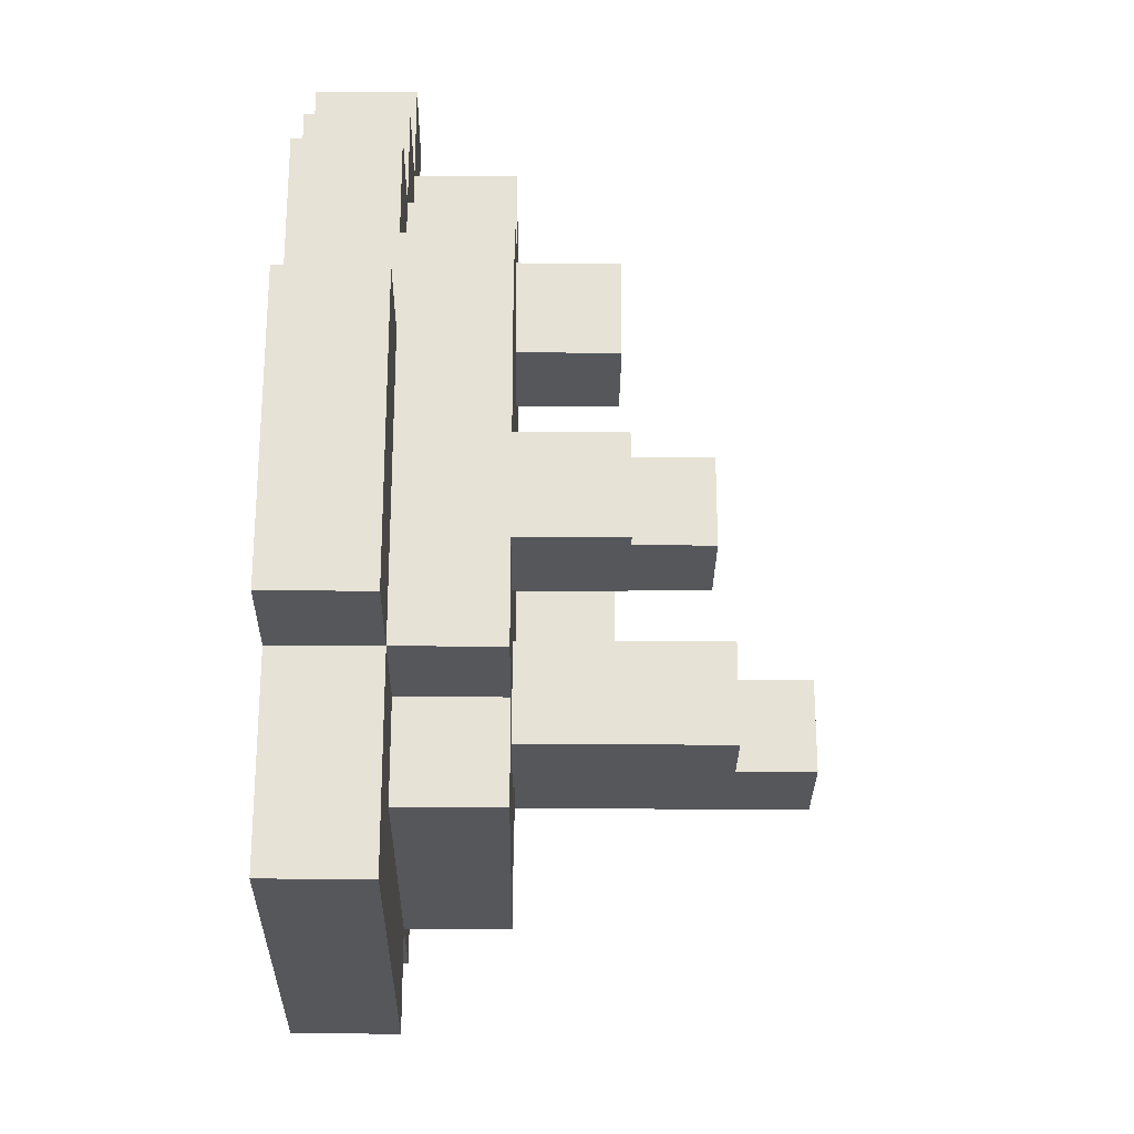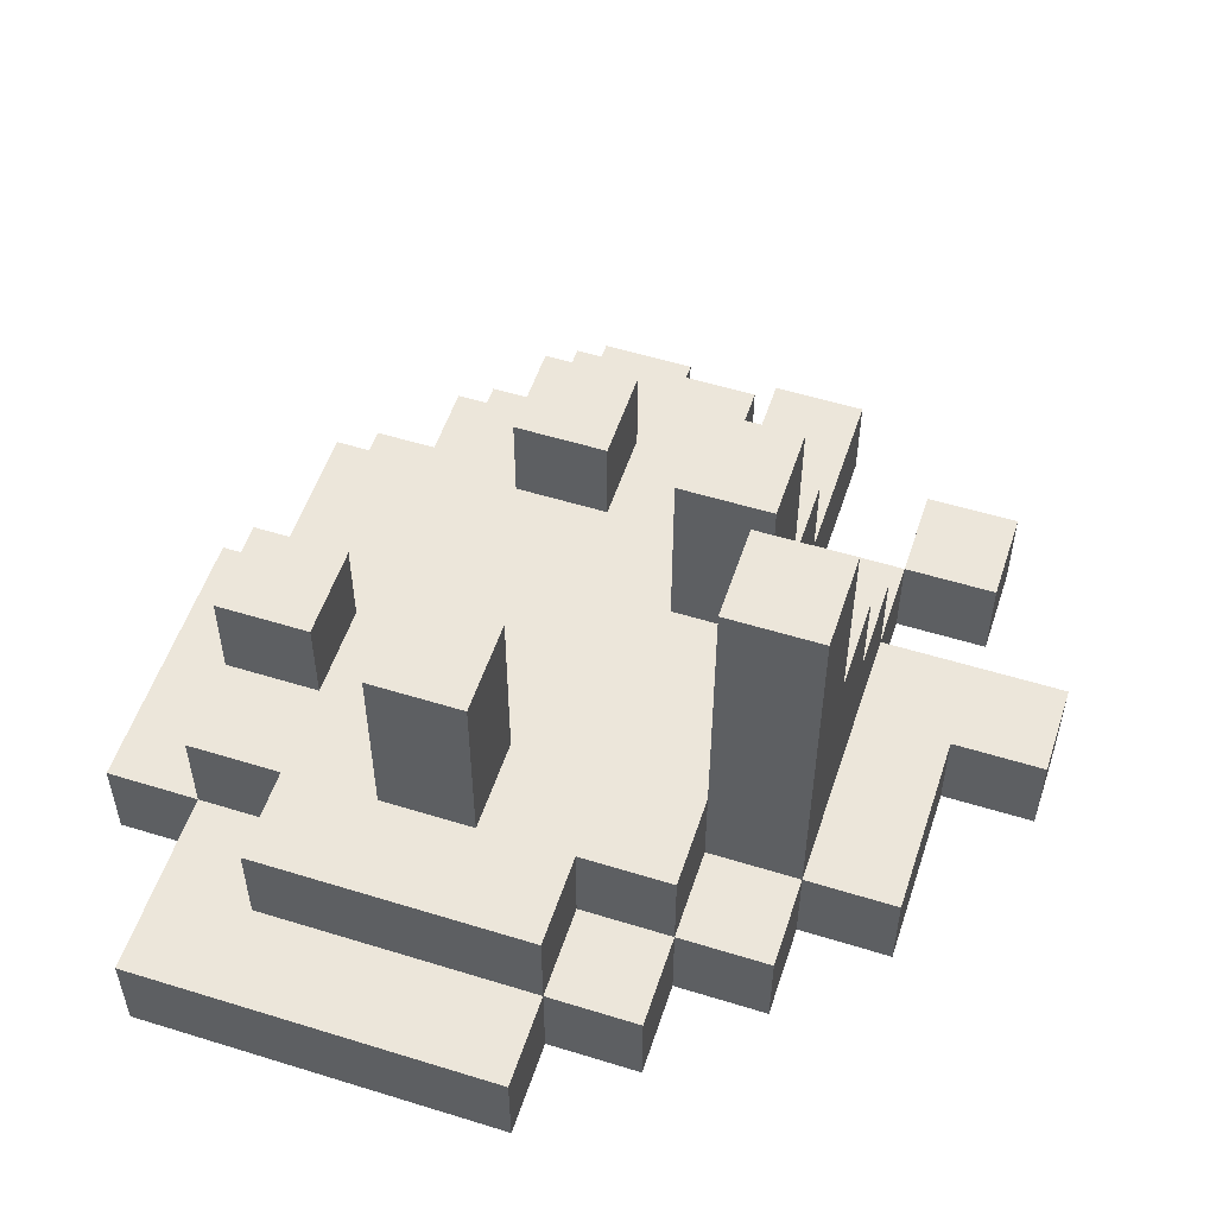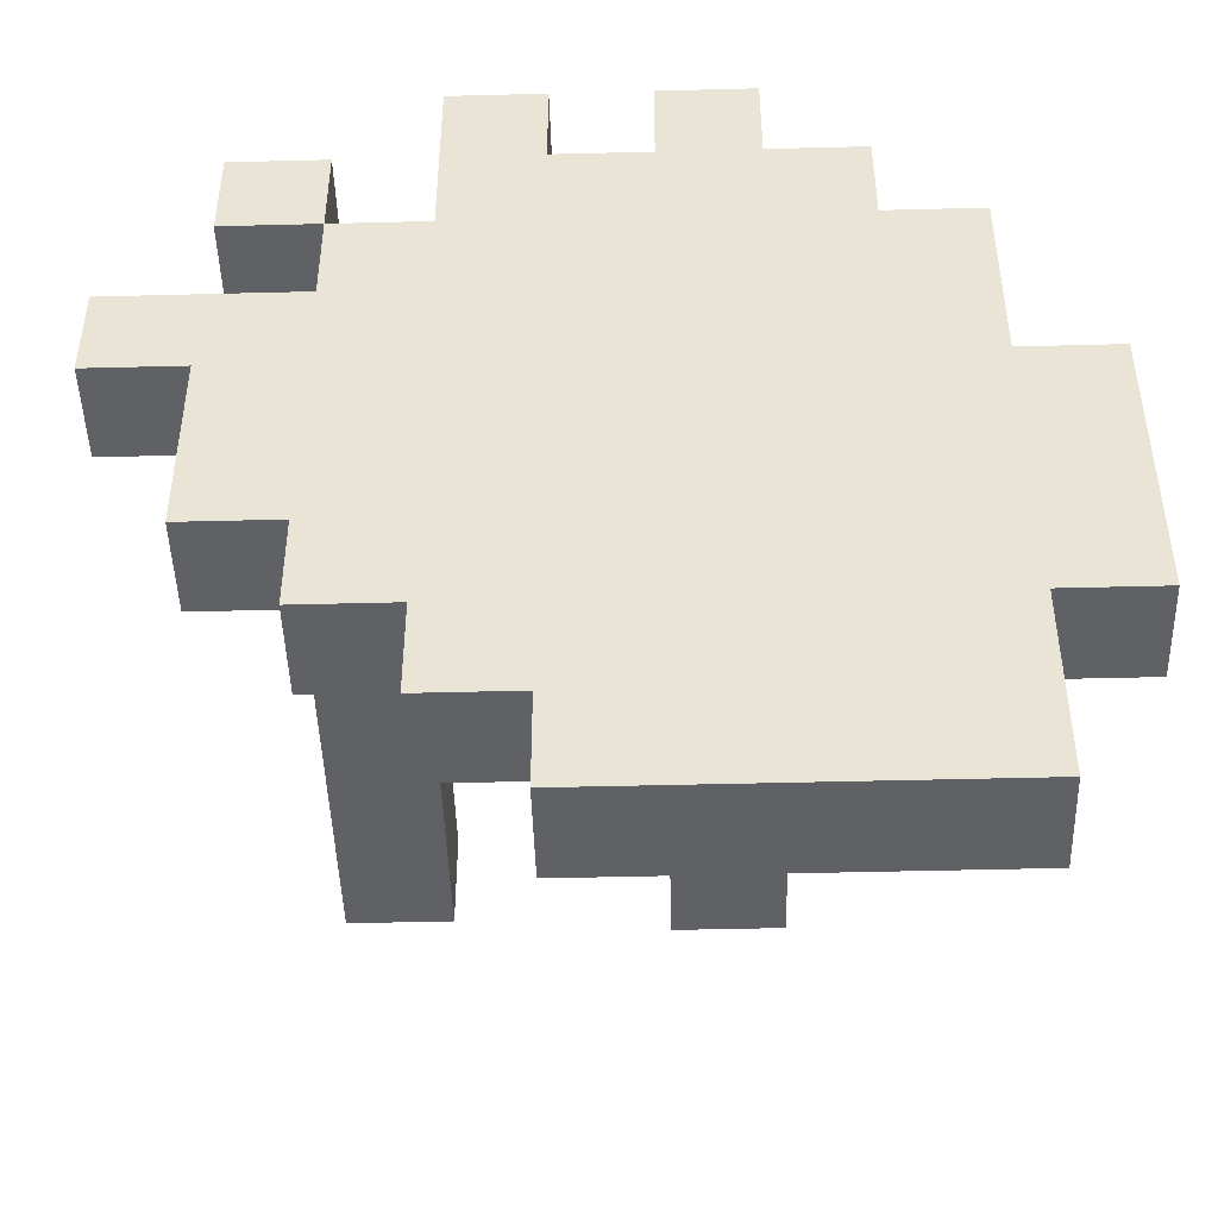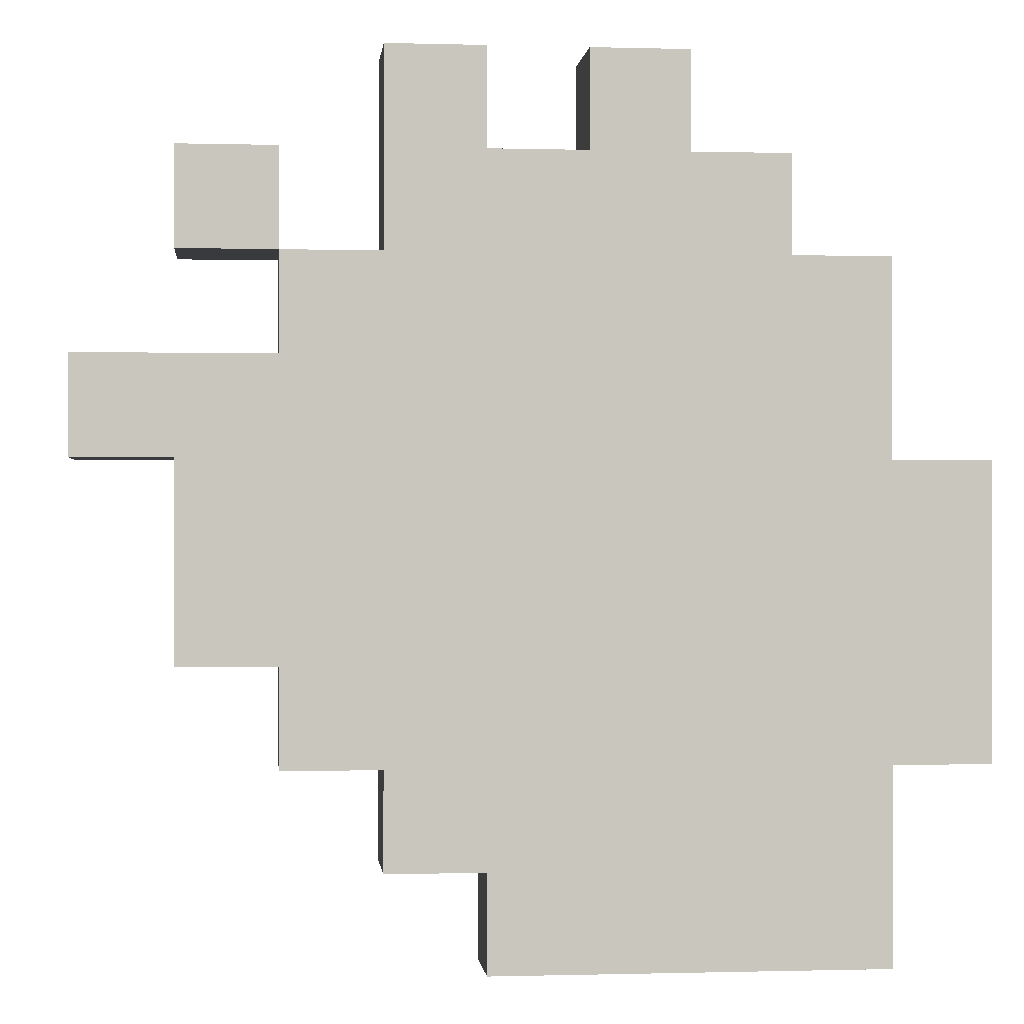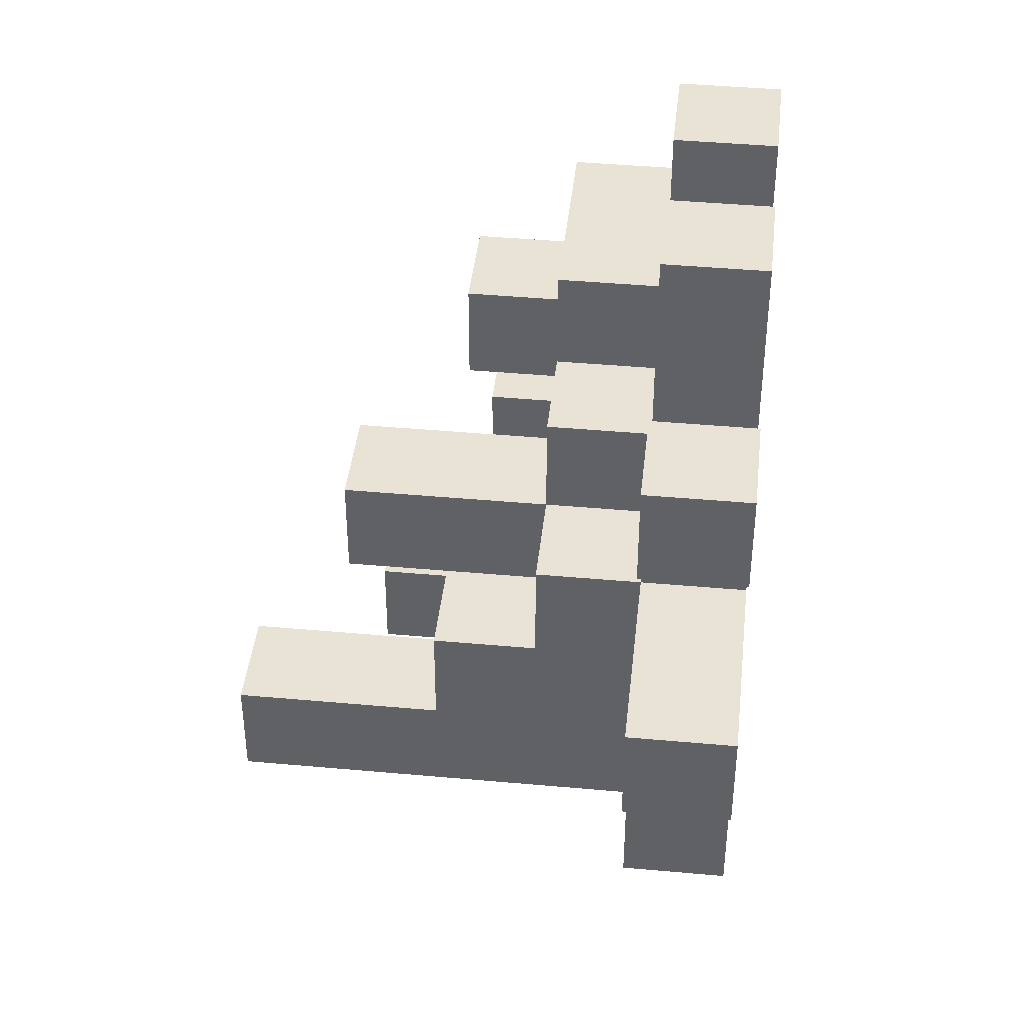
<metadata>
{"format":"obj","ext":"obj","renderer":"f3d","projection":"perspective","resolution":1024,"background":"white","views":[{"elev":-26.9,"azim":89.4,"up":"+Z"},{"elev":54.2,"azim":-161.8,"up":"+Y"},{"elev":-46.4,"azim":1.7,"up":"+Z"},{"elev":-0.4,"azim":-5.9,"up":"+Z"},{"elev":42.2,"azim":-83.8,"up":"+Z"}]}
</metadata>
<code>
v -4.5 0 1.5
v -4.5 0 0.5
v -4.5 1 1.5
v -4.5 1 0.5
v -3.5 0 3.5
v -3.5 0 2.5
v -3.5 0 0.5
v -3.5 0 -1.5
v -3.5 1 3.5
v -3.5 1 2.5
v -3.5 1 0.5
v -3.5 1 -1.5
v -2.5 0 2.5
v -2.5 0 1.5
v -2.5 0 -1.5
v -2.5 0 -2.5
v -2.5 1 2.5
v -2.5 1 1.5
v -2.5 1 0.5
v -2.5 1 -0.5
v -2.5 1 -1.5
v -2.5 1 -2.5
v -2.5 2 1.5
v -2.5 2 0.5
v -2.5 3 0.5
v -2.5 3 -0.5
v -2.5 5 -0.5
v -2.5 5 -1.5
v -1.5 0 4.5
v -1.5 0 2.5
v -1.5 0 -2.5
v -1.5 0 -3.5
v -1.5 1 4.5
v -1.5 1 2.5
v -1.5 1 1.5
v -1.5 1 -1.5
v -1.5 1 -2.5
v -1.5 1 -3.5
v -1.5 2 2.5
v -1.5 2 1.5
v -1.5 2 0.5
v -1.5 2 -1.5
v -1.5 2 -2.5
v -1.5 3 0.5
v -1.5 4 1.5
v -1.5 4 0.5
v -0.5 0 -3.5
v -0.5 0 -4.5
v -0.5 1 3.5
v -0.5 1 2.5
v -0.5 1 -2.5
v -0.5 1 -3.5
v -0.5 1 -4.5
v -0.5 2 3.5
v -0.5 2 2.5
v -0.5 2 -2.5
v -0.5 2 -3.5
v 0.5 0 4.5
v 0.5 0 3.5
v 0.5 1 4.5
v 0.5 1 3.5
v 0.5 2 2.5
v 0.5 2 1.5
v 0.5 2 -1.5
v 0.5 2 -2.5
v 0.5 3 2.5
v 0.5 3 1.5
v 0.5 4 -1.5
v 0.5 4 -2.5
v 2.5 2 -0.5
v 2.5 2 -1.5
v 2.5 3 -0.5
v 2.5 3 -1.5
v -2.5 0 3.5
v -2.5 0 2.5
v -2.5 1 3.5
v -2.5 1 2.5
v -1.5 2 0.5
v -1.5 2 -0.5
v -1.5 2 -1.5
v -1.5 3 0.5
v -1.5 3 -0.5
v -1.5 5 -0.5
v -1.5 5 -1.5
v -0.5 0 4.5
v -0.5 0 3.5
v -0.5 1 4.5
v -0.5 1 3.5
v -0.5 2 1.5
v -0.5 2 0.5
v -0.5 4 1.5
v -0.5 4 0.5
v 1.5 0 4.5
v 1.5 0 3.5
v 1.5 1 4.5
v 1.5 1 3.5
v 1.5 1 2.5
v 1.5 2 3.5
v 1.5 2 2.5
v 1.5 2 1.5
v 1.5 2 -1.5
v 1.5 2 -2.5
v 1.5 3 2.5
v 1.5 3 1.5
v 1.5 4 -1.5
v 1.5 4 -2.5
v 2.5 0 3.5
v 2.5 0 2.5
v 2.5 1 3.5
v 2.5 1 2.5
v 2.5 1 1.5
v 2.5 1 -2.5
v 2.5 1 -3.5
v 2.5 2 2.5
v 2.5 2 1.5
v 2.5 2 -2.5
v 2.5 2 -3.5
v 3.5 0 2.5
v 3.5 0 0.5
v 3.5 0 -2.5
v 3.5 0 -4.5
v 3.5 1 2.5
v 3.5 1 1.5
v 3.5 1 0.5
v 3.5 1 -2.5
v 3.5 1 -4.5
v 3.5 2 1.5
v 3.5 2 -0.5
v 3.5 2 -1.5
v 3.5 2 -2.5
v 3.5 3 -0.5
v 3.5 3 -1.5
v 4.5 0 0.5
v 4.5 0 -2.5
v 4.5 1 0.5
v 4.5 1 -2.5
v -1.5 0 4.5
v -1.5 1 4.5
v -0.5 0 4.5
v -0.5 1 4.5
v 0.5 0 4.5
v 0.5 1 4.5
v 1.5 0 4.5
v 1.5 1 4.5
v -3.5 0 3.5
v -3.5 1 3.5
v -2.5 0 3.5
v -2.5 1 3.5
v -0.5 0 3.5
v -0.5 1 3.5
v -0.5 2 3.5
v 0.5 0 3.5
v 0.5 1 3.5
v 1.5 0 3.5
v 1.5 1 3.5
v 1.5 2 3.5
v 2.5 0 3.5
v 2.5 1 3.5
v -2.5 0 2.5
v -2.5 1 2.5
v -1.5 0 2.5
v -1.5 1 2.5
v -1.5 2 2.5
v -0.5 1 2.5
v -0.5 2 2.5
v 0.5 2 2.5
v 0.5 3 2.5
v 1.5 1 2.5
v 1.5 2 2.5
v 1.5 3 2.5
v 2.5 0 2.5
v 2.5 1 2.5
v 2.5 2 2.5
v 3.5 0 2.5
v 3.5 1 2.5
v -4.5 0 1.5
v -4.5 1 1.5
v -2.5 0 1.5
v -2.5 1 1.5
v -2.5 2 1.5
v -1.5 1 1.5
v -1.5 2 1.5
v -1.5 4 1.5
v -0.5 2 1.5
v -0.5 4 1.5
v 2.5 1 1.5
v 2.5 2 1.5
v 3.5 1 1.5
v 3.5 2 1.5
v -2.5 2 0.5
v -2.5 3 0.5
v -1.5 2 0.5
v -1.5 3 0.5
v 3.5 0 0.5
v 3.5 1 0.5
v 4.5 0 0.5
v 4.5 1 0.5
v -2.5 3 -0.5
v -2.5 5 -0.5
v -1.5 3 -0.5
v -1.5 5 -0.5
v 2.5 2 -0.5
v 2.5 3 -0.5
v 3.5 2 -0.5
v 3.5 3 -0.5
v 0.5 2 -1.5
v 0.5 4 -1.5
v 1.5 2 -1.5
v 1.5 4 -1.5
v -3.5 0 2.5
v -3.5 1 2.5
v -2.5 0 2.5
v -2.5 1 2.5
v 0.5 2 1.5
v 0.5 3 1.5
v 1.5 2 1.5
v 1.5 3 1.5
v -4.5 0 0.5
v -4.5 1 0.5
v -3.5 0 0.5
v -3.5 1 0.5
v -1.5 2 0.5
v -1.5 3 0.5
v -1.5 4 0.5
v -0.5 2 0.5
v -0.5 4 0.5
v -3.5 0 -1.5
v -3.5 1 -1.5
v -2.5 0 -1.5
v -2.5 1 -1.5
v -2.5 5 -1.5
v -1.5 1 -1.5
v -1.5 2 -1.5
v -1.5 5 -1.5
v 2.5 2 -1.5
v 2.5 3 -1.5
v 3.5 2 -1.5
v 3.5 3 -1.5
v -2.5 0 -2.5
v -2.5 1 -2.5
v -1.5 0 -2.5
v -1.5 1 -2.5
v -1.5 2 -2.5
v -0.5 1 -2.5
v -0.5 2 -2.5
v 0.5 2 -2.5
v 0.5 4 -2.5
v 1.5 2 -2.5
v 1.5 4 -2.5
v 2.5 1 -2.5
v 2.5 2 -2.5
v 3.5 0 -2.5
v 3.5 1 -2.5
v 3.5 2 -2.5
v 4.5 0 -2.5
v 4.5 1 -2.5
v -1.5 0 -3.5
v -1.5 1 -3.5
v -0.5 0 -3.5
v -0.5 1 -3.5
v -0.5 2 -3.5
v 2.5 1 -3.5
v 2.5 2 -3.5
v -0.5 0 -4.5
v -0.5 1 -4.5
v 3.5 0 -4.5
v 3.5 1 -4.5
v -1.5 0 4.5
v -0.5 0 4.5
v 0.5 0 4.5
v 1.5 0 4.5
v -3.5 0 3.5
v -2.5 0 3.5
v -0.5 0 3.5
v 0.5 0 3.5
v 1.5 0 3.5
v 2.5 0 3.5
v -3.5 0 2.5
v -2.5 0 2.5
v -1.5 0 2.5
v 2.5 0 2.5
v 3.5 0 2.5
v -4.5 0 1.5
v -2.5 0 1.5
v -1.5 0 1.5
v -0.5 0 1.5
v -4.5 0 0.5
v -3.5 0 0.5
v -1.5 0 0.5
v 3.5 0 0.5
v 4.5 0 0.5
v -3.5 0 -1.5
v -2.5 0 -1.5
v -2.5 0 -2.5
v -1.5 0 -2.5
v 3.5 0 -2.5
v 4.5 0 -2.5
v -1.5 0 -3.5
v -0.5 0 -3.5
v -0.5 0 -4.5
v 3.5 0 -4.5
v -1.5 1 4.5
v -0.5 1 4.5
v 0.5 1 4.5
v 1.5 1 4.5
v -3.5 1 3.5
v -2.5 1 3.5
v -0.5 1 3.5
v 0.5 1 3.5
v 1.5 1 3.5
v 2.5 1 3.5
v -3.5 1 2.5
v -2.5 1 2.5
v -1.5 1 2.5
v -0.5 1 2.5
v 1.5 1 2.5
v 2.5 1 2.5
v 3.5 1 2.5
v -4.5 1 1.5
v -2.5 1 1.5
v -1.5 1 1.5
v 2.5 1 1.5
v 3.5 1 1.5
v -4.5 1 0.5
v -3.5 1 0.5
v -2.5 1 0.5
v 3.5 1 0.5
v 4.5 1 0.5
v -2.5 1 -0.5
v -3.5 1 -1.5
v -2.5 1 -1.5
v -1.5 1 -1.5
v -2.5 1 -2.5
v -1.5 1 -2.5
v -0.5 1 -2.5
v 2.5 1 -2.5
v 3.5 1 -2.5
v 4.5 1 -2.5
v -1.5 1 -3.5
v -0.5 1 -3.5
v 2.5 1 -3.5
v -0.5 1 -4.5
v 3.5 1 -4.5
v -0.5 2 3.5
v 1.5 2 3.5
v -1.5 2 2.5
v -0.5 2 2.5
v 0.5 2 2.5
v 1.5 2 2.5
v 2.5 2 2.5
v -2.5 2 1.5
v -1.5 2 1.5
v -0.5 2 1.5
v 0.5 2 1.5
v 1.5 2 1.5
v 2.5 2 1.5
v 3.5 2 1.5
v -2.5 2 0.5
v -1.5 2 0.5
v -0.5 2 0.5
v -1.5 2 -0.5
v 2.5 2 -0.5
v 3.5 2 -0.5
v -1.5 2 -1.5
v 0.5 2 -1.5
v 1.5 2 -1.5
v 2.5 2 -1.5
v 3.5 2 -1.5
v -1.5 2 -2.5
v -0.5 2 -2.5
v 0.5 2 -2.5
v 1.5 2 -2.5
v 2.5 2 -2.5
v 3.5 2 -2.5
v -0.5 2 -3.5
v 2.5 2 -3.5
v 0.5 3 2.5
v 1.5 3 2.5
v 0.5 3 1.5
v 1.5 3 1.5
v -2.5 3 0.5
v -1.5 3 0.5
v -2.5 3 -0.5
v -1.5 3 -0.5
v 2.5 3 -0.5
v 3.5 3 -0.5
v 2.5 3 -1.5
v 3.5 3 -1.5
v -1.5 4 1.5
v -0.5 4 1.5
v -1.5 4 0.5
v -0.5 4 0.5
v 0.5 4 -1.5
v 1.5 4 -1.5
v 0.5 4 -2.5
v 1.5 4 -2.5
v -2.5 5 -0.5
v -1.5 5 -0.5
v -2.5 5 -1.5
v -1.5 5 -1.5
f 3 2 1
f 4 2 3
f 9 6 5
f 10 6 9
f 11 8 7
f 12 8 11
f 17 14 13
f 18 14 17
f 21 16 15
f 22 16 21
f 23 19 18
f 24 20 19
f 24 19 23
f 25 20 24
f 26 21 20
f 26 20 25
f 27 21 26
f 28 21 27
f 33 30 29
f 34 30 33
f 37 32 31
f 38 32 37
f 39 35 34
f 40 35 39
f 42 37 36
f 43 37 42
f 44 41 40
f 45 44 40
f 46 44 45
f 52 48 47
f 53 48 52
f 54 50 49
f 55 50 54
f 56 52 51
f 57 52 56
f 60 59 58
f 61 59 60
f 66 63 62
f 67 63 66
f 68 65 64
f 69 65 68
f 72 71 70
f 73 71 72
f 74 75 76
f 76 75 77
f 78 79 81
f 79 80 82
f 81 79 82
f 82 80 83
f 83 80 84
f 85 86 87
f 87 86 88
f 89 90 91
f 91 90 92
f 93 94 95
f 95 94 96
f 96 97 98
f 98 97 99
f 99 100 103
f 103 100 104
f 101 102 105
f 105 102 106
f 107 108 109
f 109 108 110
f 110 111 114
f 114 111 115
f 112 113 116
f 116 113 117
f 118 119 122
f 122 119 123
f 123 119 124
f 120 121 125
f 125 121 126
f 123 124 127
f 124 125 127
f 127 125 128
f 128 125 129
f 129 125 130
f 128 129 131
f 131 129 132
f 133 134 135
f 135 134 136
f 139 138 137
f 140 138 139
f 143 142 141
f 144 142 143
f 147 146 145
f 148 146 147
f 152 150 149
f 153 151 150
f 153 150 152
f 155 151 153
f 156 151 155
f 157 155 154
f 158 155 157
f 161 160 159
f 162 160 161
f 164 163 162
f 165 163 164
f 169 167 166
f 170 167 169
f 172 169 168
f 173 169 172
f 174 172 171
f 175 172 174
f 178 177 176
f 179 177 178
f 181 180 179
f 182 180 181
f 184 183 182
f 185 183 184
f 188 187 186
f 189 187 188
f 192 191 190
f 193 191 192
f 196 195 194
f 197 195 196
f 200 199 198
f 201 199 200
f 204 203 202
f 205 203 204
f 208 207 206
f 209 207 208
f 210 211 212
f 212 211 213
f 214 215 216
f 216 215 217
f 218 219 220
f 220 219 221
f 222 223 225
f 223 224 225
f 225 224 226
f 227 228 229
f 229 228 230
f 230 231 232
f 232 231 233
f 233 231 234
f 235 236 237
f 237 236 238
f 239 240 241
f 241 240 242
f 242 243 244
f 244 243 245
f 246 247 248
f 248 247 249
f 250 251 253
f 253 251 254
f 252 253 255
f 255 253 256
f 257 258 259
f 259 258 260
f 260 261 262
f 262 261 263
f 264 265 266
f 266 265 267
f 274 269 268
f 275 271 270
f 276 271 275
f 278 273 272
f 279 273 278
f 280 274 268
f 281 277 276
f 281 275 274
f 281 276 275
f 284 280 279
f 285 274 280
f 285 280 284
f 286 281 274
f 286 274 285
f 286 282 281
f 287 285 284
f 287 284 283
f 288 285 287
f 289 286 285
f 289 285 288
f 290 282 286
f 290 286 289
f 292 289 288
f 292 291 290
f 292 290 289
f 293 291 292
f 294 291 293
f 295 291 294
f 296 291 295
f 297 291 296
f 298 296 295
f 299 296 298
f 300 296 299
f 301 296 300
f 302 303 308
f 304 305 309
f 309 305 310
f 306 307 312
f 312 307 313
f 302 308 314
f 314 308 315
f 310 311 316
f 316 311 317
f 313 314 320
f 320 314 321
f 317 318 322
f 322 318 323
f 319 320 324
f 324 320 325
f 325 320 326
f 325 326 329
f 325 329 330
f 330 329 331
f 331 332 333
f 333 332 334
f 327 328 337
f 337 328 338
f 334 335 339
f 339 335 340
f 336 337 341
f 340 341 342
f 341 337 343
f 342 341 343
f 344 345 347
f 347 345 348
f 348 345 349
f 346 347 352
f 347 348 353
f 352 347 353
f 353 348 354
f 349 350 355
f 355 350 356
f 351 352 358
f 358 352 359
f 353 354 360
f 356 357 360
f 355 356 360
f 354 355 360
f 359 360 361
f 360 357 362
f 361 360 362
f 362 357 363
f 361 362 364
f 364 362 365
f 365 362 366
f 366 362 367
f 364 365 369
f 369 365 370
f 370 365 371
f 367 368 372
f 366 367 372
f 372 368 373
f 373 368 374
f 370 371 375
f 372 373 375
f 371 372 375
f 375 373 376
f 377 378 379
f 379 378 380
f 381 382 383
f 383 382 384
f 385 386 387
f 387 386 388
f 389 390 391
f 391 390 392
f 393 394 395
f 395 394 396
f 397 398 399
f 399 398 400

</code>
